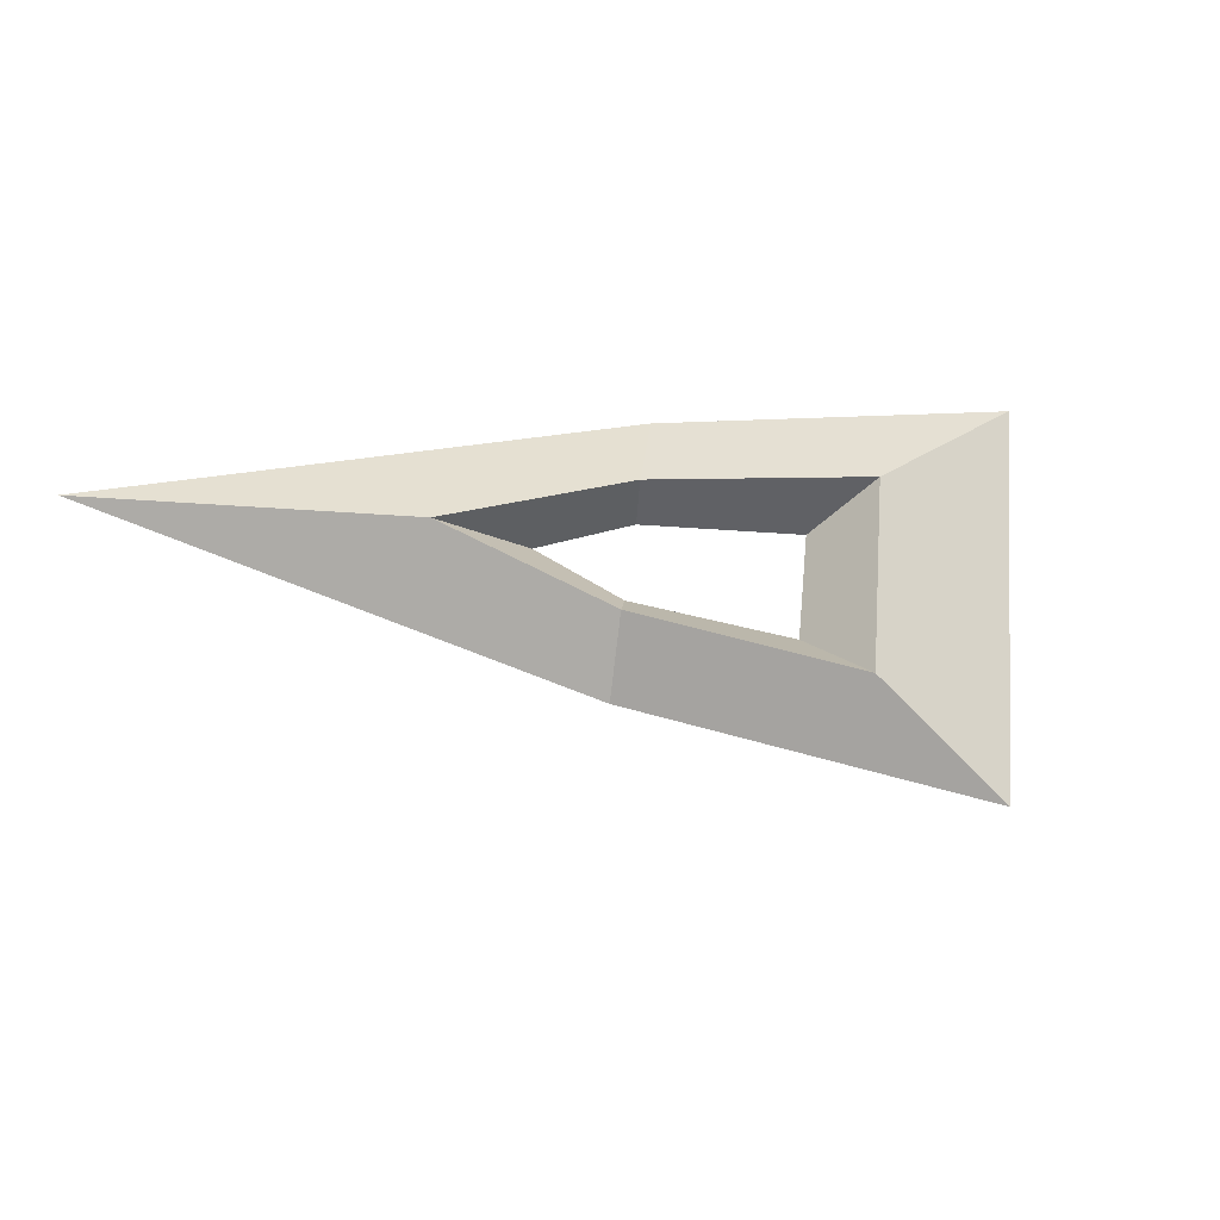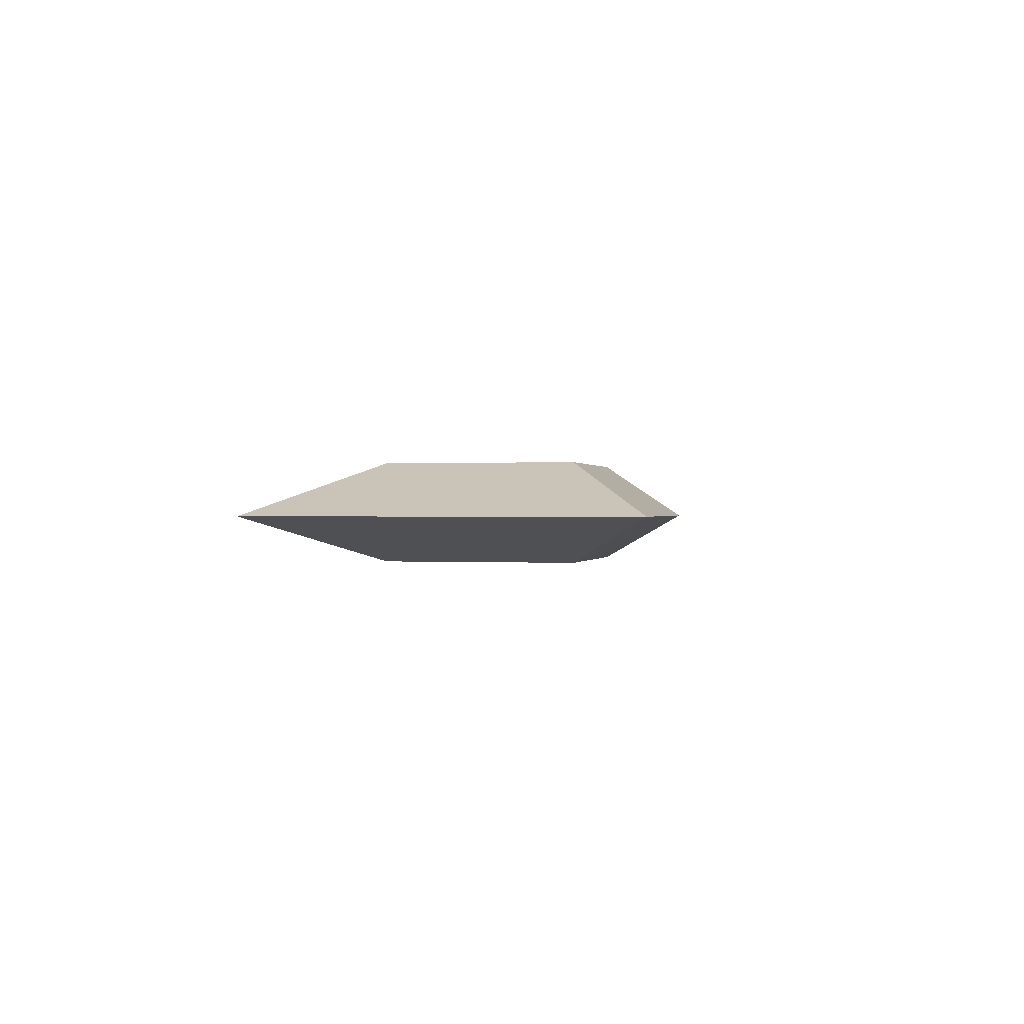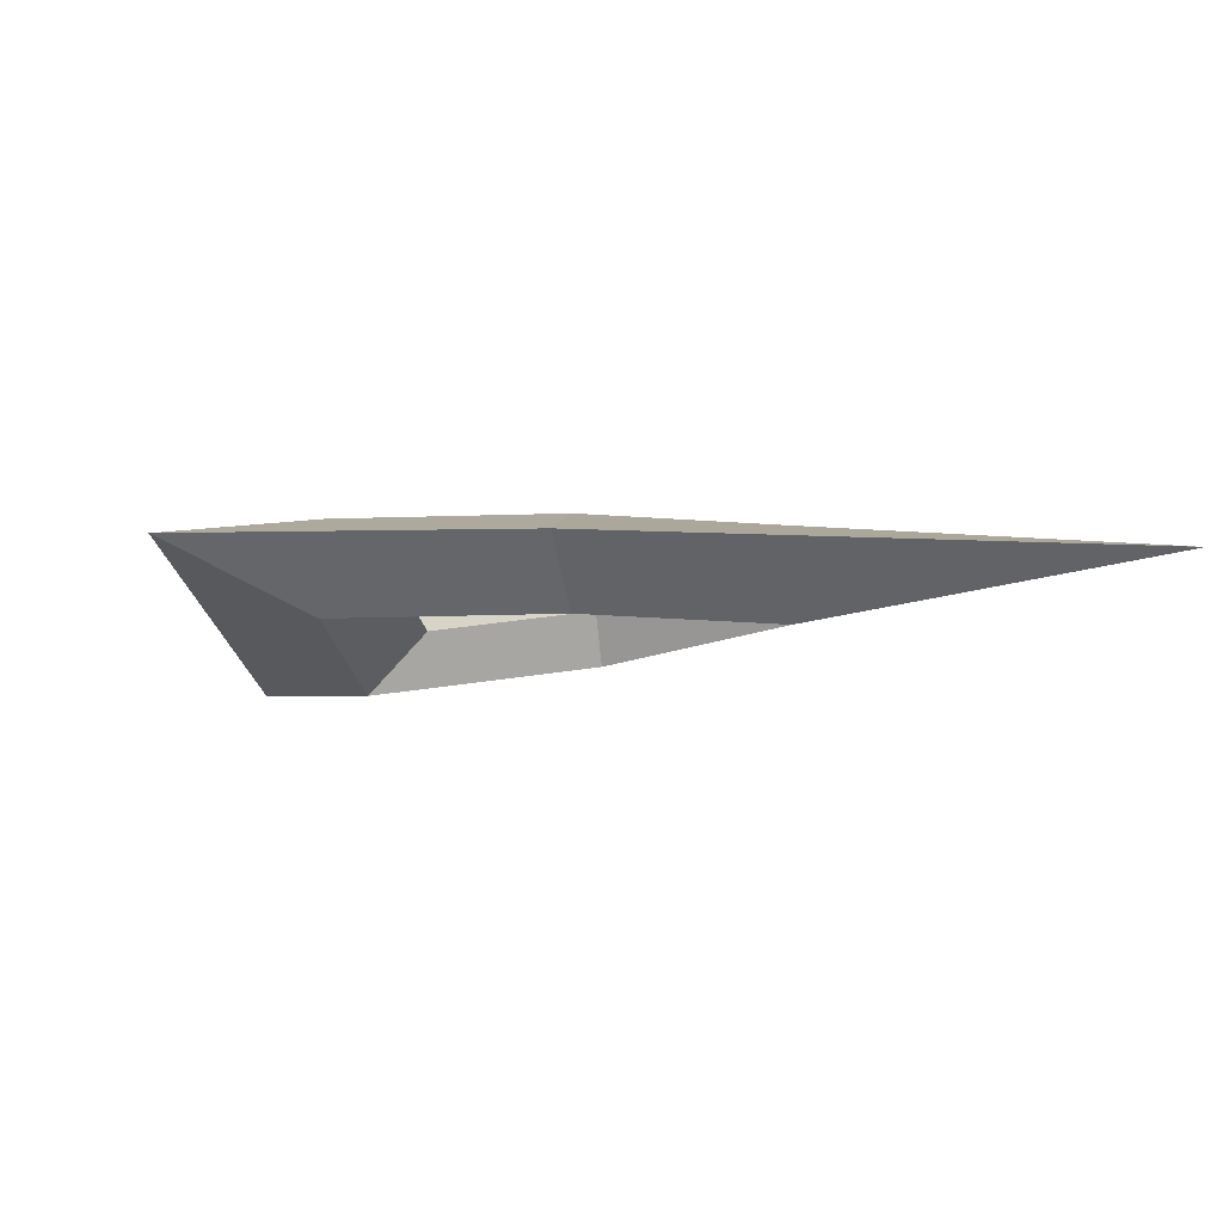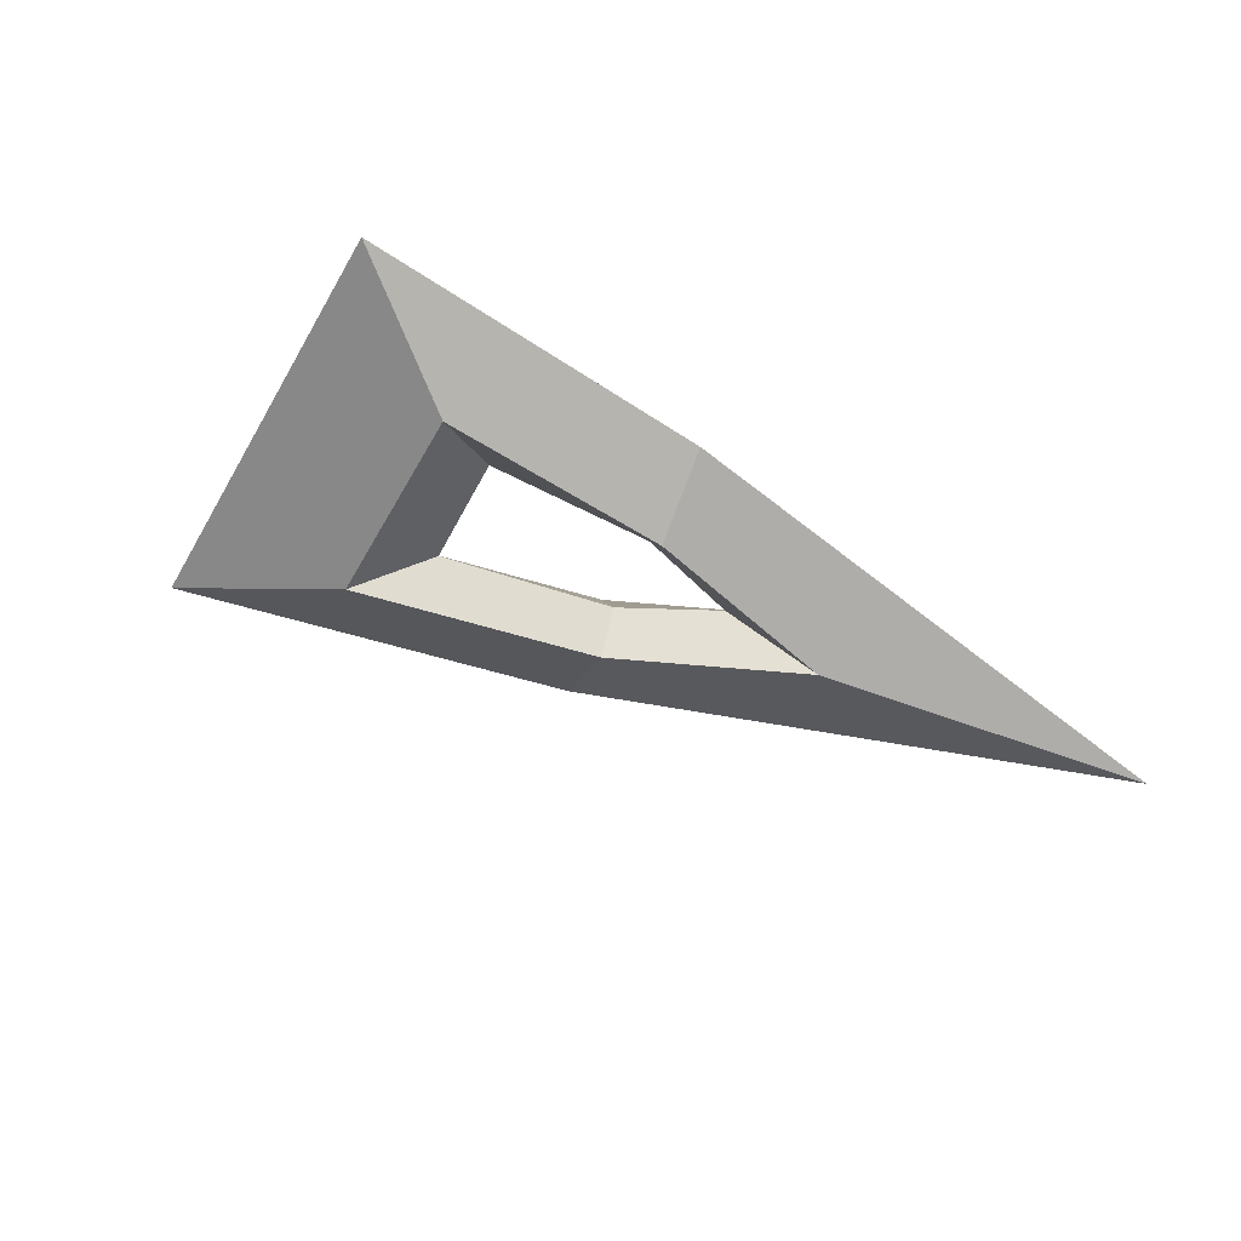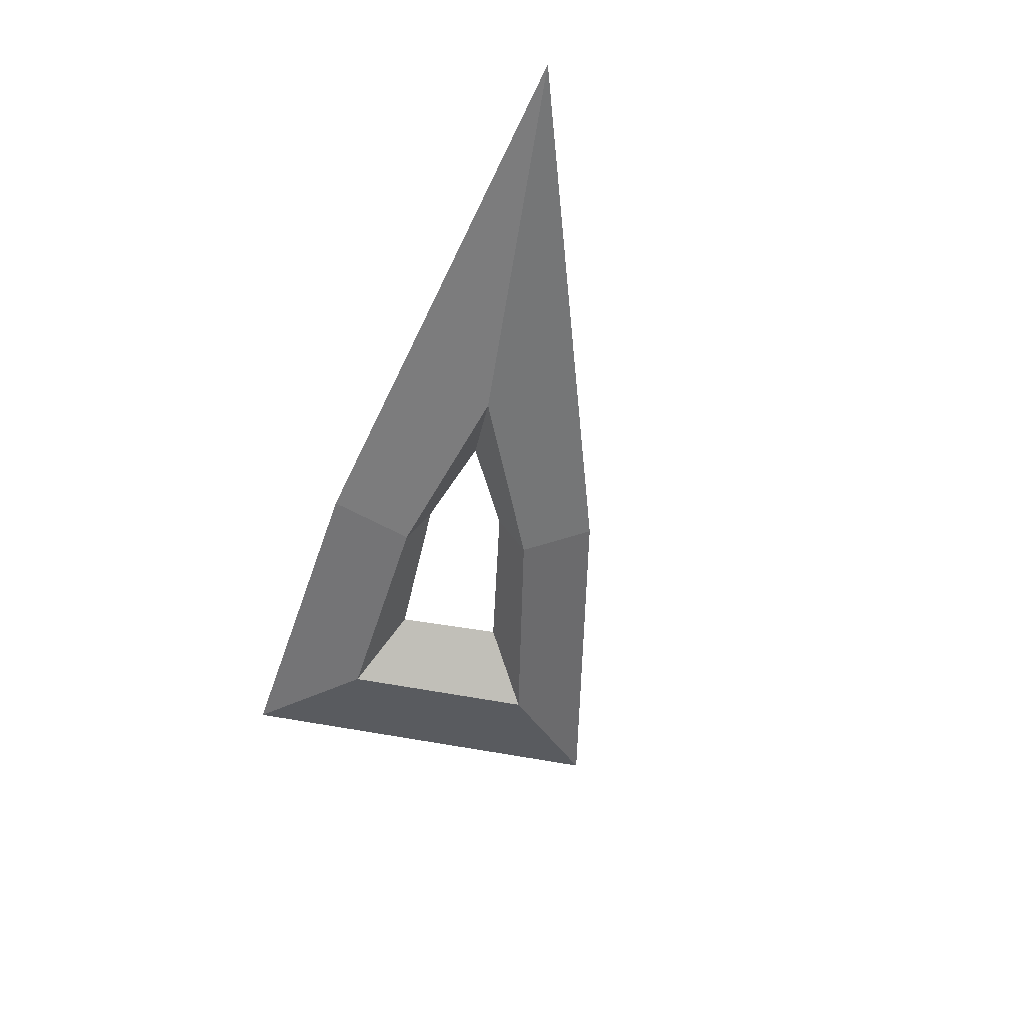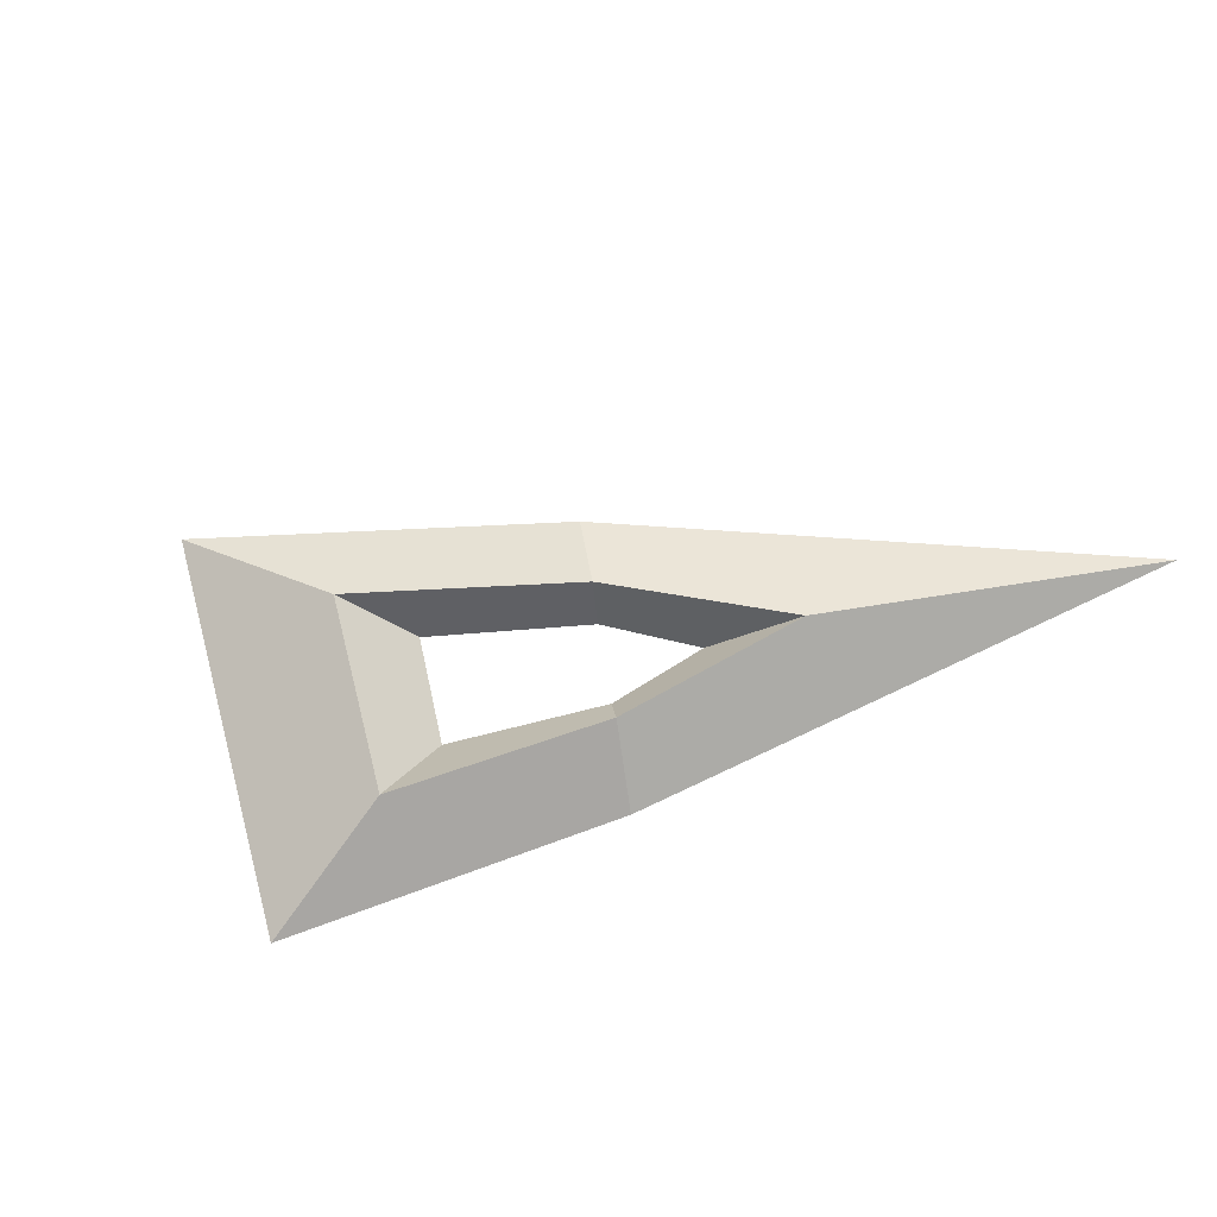
<metadata>
{"format":"obj","ext":"obj","renderer":"f3d","projection":"perspective","resolution":1024,"background":"white","views":[{"elev":70.9,"azim":-23.7,"up":"+Y"},{"elev":0.1,"azim":78.3,"up":"+Y"},{"elev":-23.2,"azim":160.0,"up":"+Y"},{"elev":-57.2,"azim":123.7,"up":"+Y"},{"elev":-51.3,"azim":-129.8,"up":"+Y"},{"elev":75.1,"azim":138.6,"up":"+Y"}]}
</metadata>
<code>
g default
v -0.003555 -0 0.004872
v -0.2199 -0 -0.03215
v -0.09146 -0 0.147
v 0.197 -0 0.3649
v 0.3065 -0 0.166
v 0.02451 0.1135 -0.04051
v -0.3932 0.1135 -0.1345
v -0.1225 0.1135 0.1972
v 0.2796 0.1135 0.5171
v 0.4694 0.1135 0.1479
v 0.1167 -0 -0.1895
v -1.069 -0 -0.534
v -0.2078 -0 0.335
v 0.4294 -0 0.8457
v 0.8127 -0 0.08579
v 0.02451 -0.09809 -0.04051
v -0.3932 -0.09809 -0.1345
v -0.1225 -0.09809 0.1972
v 0.2796 -0.09809 0.5171
v 0.4694 -0.09809 0.1479
g pTorus1
f 2 1 6 7
f 3 2 7 8
f 4 3 8 9
f 5 4 9 10
f 1 5 10 6
f 7 6 11 12
f 8 7 12 13
f 9 8 13 14
f 10 9 14 15
f 6 10 15 11
f 12 11 16 17
f 13 12 17 18
f 14 13 18 19
f 15 14 19 20
f 11 15 20 16
f 17 16 1 2
f 18 17 2 3
f 19 18 3 4
f 20 19 4 5
f 16 20 5 1

</code>
